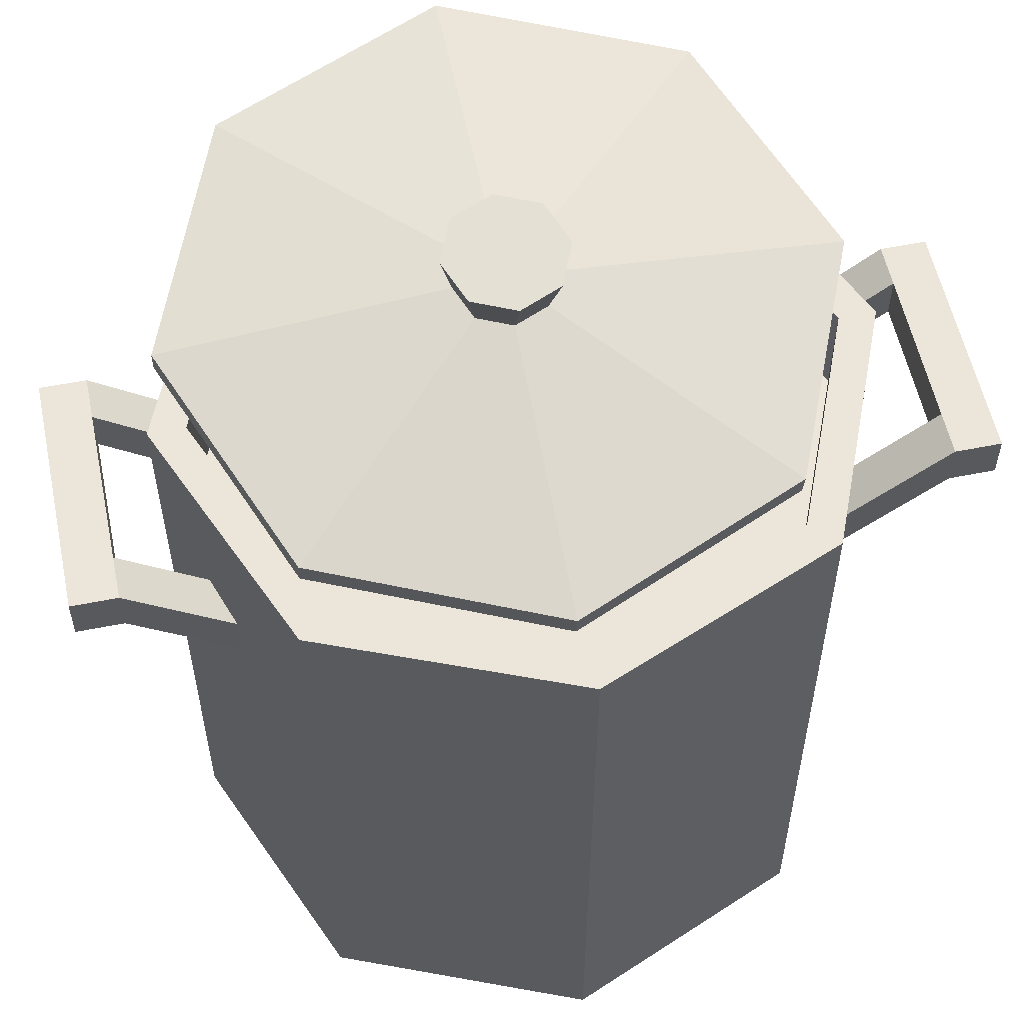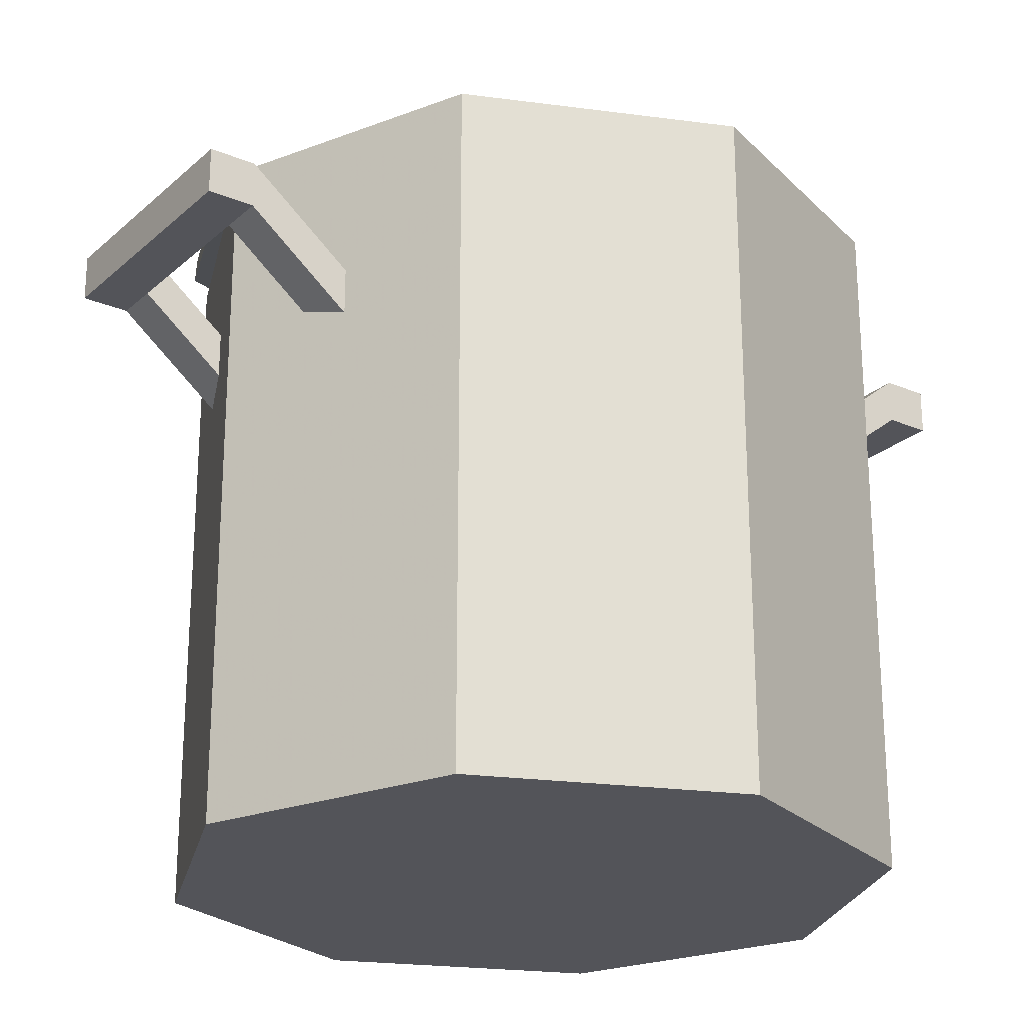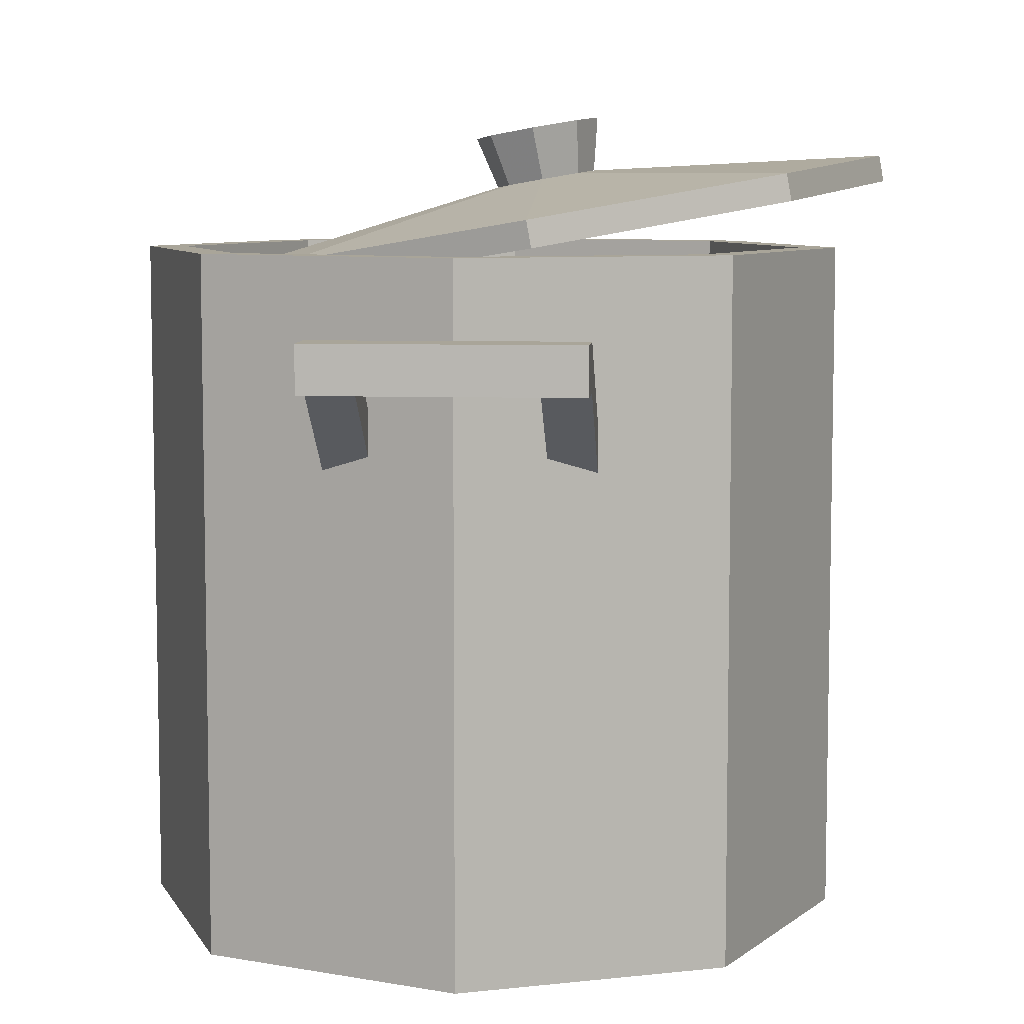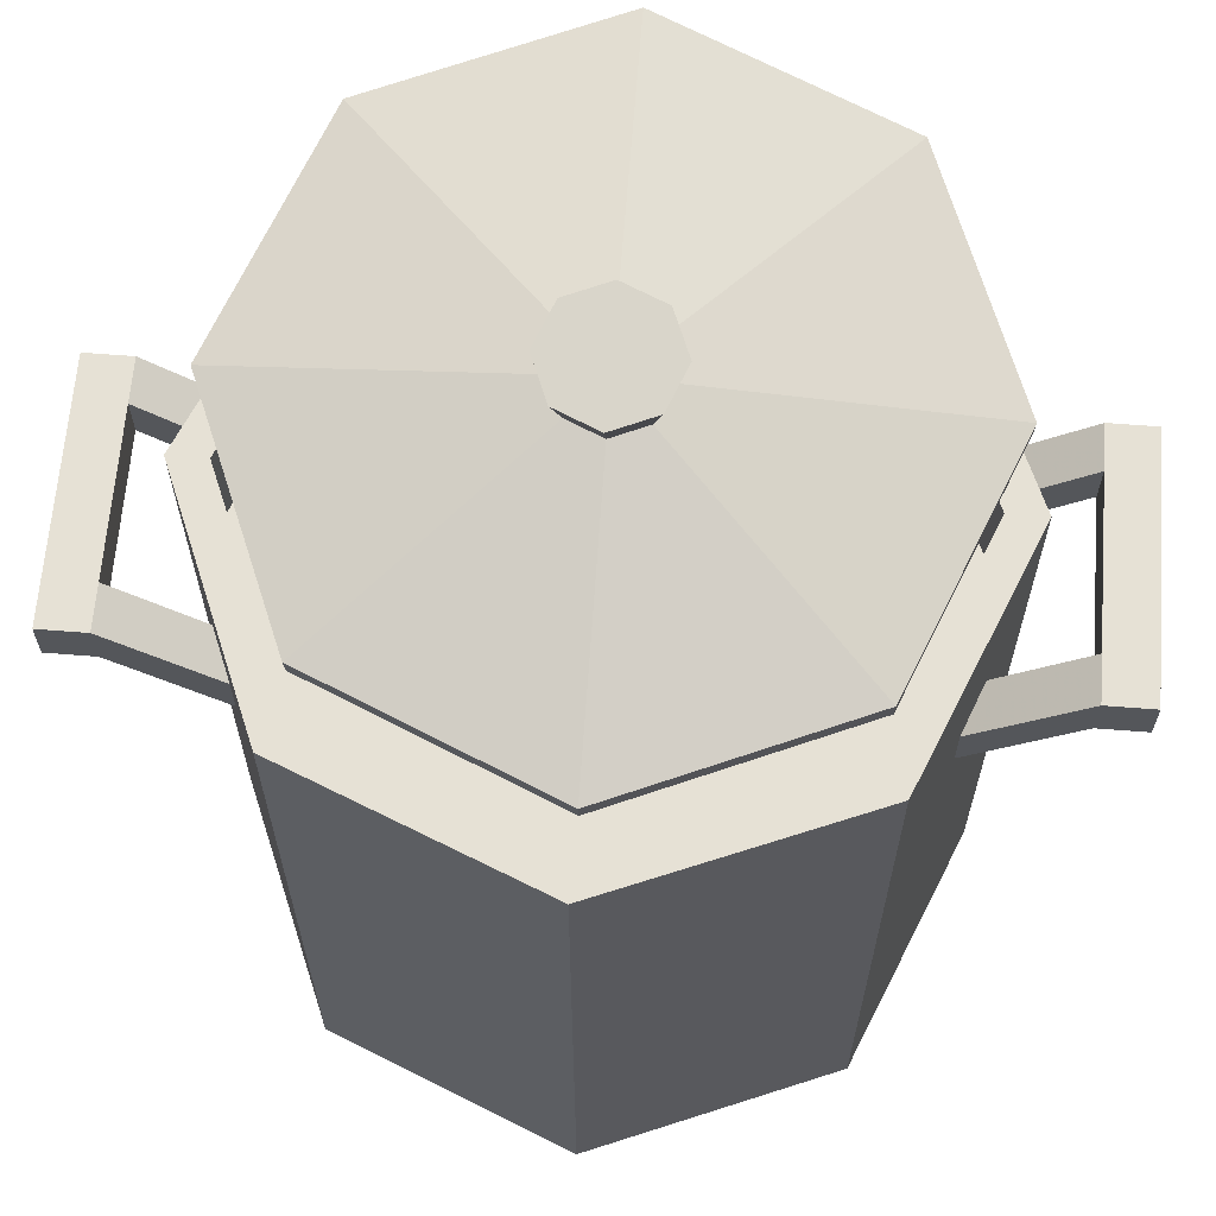
<metadata>
{"format":"obj","ext":"obj","renderer":"f3d","projection":"perspective","resolution":1024,"background":"white","views":[{"elev":56.4,"azim":78.2,"up":"+Y"},{"elev":-23.8,"azim":55.0,"up":"+Y"},{"elev":7.4,"azim":-175.2,"up":"+Y"},{"elev":64.5,"azim":94.5,"up":"+Y"}]}
</metadata>
<code>
v 33.97 92.42 -33.97
v 42.98 92.42 -0
v 48.04 92.42 -0
v 42.98 92.42 -0
v 33.97 92.42 -33.97
v 30.39 92.42 -30.39
v 30.39 92.42 -30.39
v 0 92.42 -48.04
v 0 92.42 -42.98
v 0 92.42 -48.04
v 30.39 92.42 -30.39
v 33.97 92.42 -33.97
v -30.39 92.42 -30.39
v 0 92.42 -42.98
v 0 92.42 -48.04
v 0 92.42 -48.04
v -33.97 92.42 -33.97
v -30.39 92.42 -30.39
v -42.98 92.42 -0
v -33.97 92.42 -33.97
v -48.04 92.42 -0
v -33.97 92.42 -33.97
v -42.98 92.42 -0
v -30.39 92.42 -30.39
v -48.04 92.42 -0
v -33.97 92.42 33.97
v -30.39 92.42 30.39
v -48.04 92.42 -0
v -30.39 92.42 30.39
v -42.98 92.42 -0
v -30.39 92.42 30.39
v 0 92.42 48.04
v 0 92.42 42.98
v 0 92.42 48.04
v -30.39 92.42 30.39
v -33.97 92.42 33.97
v 30.39 92.42 30.39
v 0 92.42 48.04
v 33.97 92.42 33.97
v 0 92.42 48.04
v 30.39 92.42 30.39
v 0 92.42 42.98
v 48.04 92.42 -0
v 30.39 92.42 30.39
v 33.97 92.42 33.97
v 30.39 92.42 30.39
v 48.04 92.42 -0
v 42.98 92.42 -0
v 30.39 78.61 -30.39
v 42.98 78.61 -0
v 42.98 92.42 -0
v 42.98 92.42 -0
v 30.39 92.42 -30.39
v 30.39 78.61 -30.39
v 30.39 92.42 -30.39
v 0 92.42 -42.98
v 0 78.61 -42.98
v 30.39 92.42 -30.39
v 0 78.61 -42.98
v 30.39 78.61 -30.39
v 0 92.42 -42.98
v -30.39 92.42 -30.39
v -30.39 78.61 -30.39
v 0 92.42 -42.98
v -30.39 78.61 -30.39
v 0 78.61 -42.98
v -42.98 92.42 -0
v -30.39 78.61 -30.39
v -30.39 92.42 -30.39
v -30.39 78.61 -30.39
v -42.98 92.42 -0
v -42.98 78.61 -0
v -30.39 78.61 30.39
v -42.98 92.42 -0
v -30.39 92.42 30.39
v -42.98 92.42 -0
v -30.39 78.61 30.39
v -42.98 78.61 -0
v 0 78.61 42.98
v -30.39 78.61 30.39
v -30.39 92.42 30.39
v 0 78.61 42.98
v -30.39 92.42 30.39
v 0 92.42 42.98
v 30.39 78.61 30.39
v 0 78.61 42.98
v 0 92.42 42.98
v 30.39 78.61 30.39
v 0 92.42 42.98
v 30.39 92.42 30.39
v 30.39 78.61 30.39
v 42.98 92.42 -0
v 42.98 78.61 -0
v 42.98 92.42 -0
v 30.39 78.61 30.39
v 30.39 92.42 30.39
v 17.4 76.63 -54.92
v -17.4 76.63 -54.92
v -17.4 76.63 -61.29
v 17.4 76.63 -54.92
v -17.4 76.63 -61.29
v 17.4 76.63 -61.29
v -17.4 82.81 -54.92
v 17.4 82.81 -54.92
v 17.4 82.81 -61.29
v -17.4 82.81 -54.92
v 17.4 82.81 -61.29
v -17.4 82.81 -61.29
v 17.4 82.81 -54.92
v -17.4 82.81 -54.92
v -17.4 76.63 -54.92
v 17.4 82.81 -54.92
v -17.4 76.63 -54.92
v 17.4 76.63 -54.92
v 17.4 82.81 -54.92
v 17.4 76.63 -54.92
v 17.4 82.81 -61.29
v 17.4 76.63 -54.92
v 17.4 76.63 -61.29
v 17.4 82.81 -61.29
v 17.4 76.63 -61.29
v -17.4 76.63 -61.29
v -17.4 82.81 -61.29
v 17.4 76.63 -61.29
v -17.4 82.81 -61.29
v 17.4 82.81 -61.29
v -17.4 76.63 -54.92
v -17.4 82.81 -61.29
v -17.4 76.63 -61.29
v -17.4 82.81 -61.29
v -17.4 76.63 -54.92
v -17.4 82.81 -54.92
v 17.4 68.91 -37.37
v 11.23 68.91 -37.37
v 11.23 62.73 -37.37
v 17.4 68.91 -37.37
v 11.23 62.73 -37.37
v 17.4 62.73 -37.37
v -17.4 68.91 -37.37
v -17.4 62.73 -37.37
v -11.23 68.91 -37.37
v -11.23 68.91 -37.37
v -17.4 62.73 -37.37
v -11.23 62.73 -37.37
v 11.23 62.73 -37.37
v 11.23 76.63 -54.92
v 17.4 62.73 -37.37
v 17.4 62.73 -37.37
v 11.23 76.63 -54.92
v 17.4 76.63 -54.92
v 17.4 82.81 -54.92
v 17.4 68.91 -37.37
v 17.4 76.63 -54.92
v 17.4 62.73 -37.37
v 17.4 76.63 -54.92
v 17.4 68.91 -37.37
v 17.4 68.91 -37.37
v 17.4 82.81 -54.92
v 11.23 68.91 -37.37
v 11.23 68.91 -37.37
v 17.4 82.81 -54.92
v 11.23 82.81 -54.92
v 11.23 68.91 -37.37
v 11.23 76.63 -54.92
v 11.23 62.73 -37.37
v 11.23 76.63 -54.92
v 11.23 68.91 -37.37
v 11.23 82.81 -54.92
v -11.23 68.91 -37.37
v -11.23 82.81 -54.92
v -17.4 68.91 -37.37
v -17.4 68.91 -37.37
v -11.23 82.81 -54.92
v -17.4 82.81 -54.92
v -17.4 68.91 -37.37
v -17.4 76.63 -54.92
v -17.4 62.73 -37.37
v -17.4 76.63 -54.92
v -17.4 68.91 -37.37
v -17.4 82.81 -54.92
v -17.4 62.73 -37.37
v -17.4 76.63 -54.92
v -11.23 62.73 -37.37
v -11.23 62.73 -37.37
v -17.4 76.63 -54.92
v -11.23 76.63 -54.92
v -11.23 82.81 -54.92
v -11.23 68.91 -37.37
v -11.23 76.63 -54.92
v -11.23 62.73 -37.37
v -11.23 76.63 -54.92
v -11.23 68.91 -37.37
v 17.4 76.63 61.29
v -17.4 76.63 61.29
v -17.4 76.63 54.92
v 17.4 76.63 61.29
v -17.4 76.63 54.92
v 17.4 76.63 54.92
v -17.4 82.81 61.29
v 17.4 82.81 61.29
v 17.4 82.81 54.92
v -17.4 82.81 61.29
v 17.4 82.81 54.92
v -17.4 82.81 54.92
v -17.4 82.81 54.92
v 17.4 76.63 54.92
v -17.4 76.63 54.92
v 17.4 76.63 54.92
v -17.4 82.81 54.92
v 17.4 82.81 54.92
v -17.4 82.81 61.29
v -17.4 76.63 54.92
v -17.4 76.63 61.29
v -17.4 76.63 54.92
v -17.4 82.81 61.29
v -17.4 82.81 54.92
v 17.4 82.81 61.29
v -17.4 82.81 61.29
v -17.4 76.63 61.29
v 17.4 82.81 61.29
v -17.4 76.63 61.29
v 17.4 76.63 61.29
v 17.4 82.81 61.29
v 17.4 76.63 54.92
v 17.4 82.81 54.92
v 17.4 76.63 54.92
v 17.4 82.81 61.29
v 17.4 76.63 61.29
v -17.4 68.91 37.37
v -11.23 62.73 37.37
v -17.4 62.73 37.37
v -11.23 62.73 37.37
v -17.4 68.91 37.37
v -11.23 68.91 37.37
v 17.4 62.73 37.37
v 11.23 62.73 37.37
v 11.23 68.91 37.37
v 17.4 62.73 37.37
v 11.23 68.91 37.37
v 17.4 68.91 37.37
v -17.4 76.63 54.92
v -17.4 62.73 37.37
v -11.23 76.63 54.92
v -11.23 76.63 54.92
v -17.4 62.73 37.37
v -11.23 62.73 37.37
v -17.4 82.81 54.92
v -17.4 68.91 37.37
v -17.4 76.63 54.92
v -17.4 76.63 54.92
v -17.4 68.91 37.37
v -17.4 62.73 37.37
v -11.23 82.81 54.92
v -11.23 68.91 37.37
v -17.4 82.81 54.92
v -17.4 82.81 54.92
v -11.23 68.91 37.37
v -17.4 68.91 37.37
v -11.23 76.63 54.92
v -11.23 68.91 37.37
v -11.23 82.81 54.92
v -11.23 68.91 37.37
v -11.23 76.63 54.92
v -11.23 62.73 37.37
v 17.4 82.81 54.92
v 17.4 68.91 37.37
v 11.23 82.81 54.92
v 11.23 82.81 54.92
v 17.4 68.91 37.37
v 11.23 68.91 37.37
v 17.4 76.63 54.92
v 17.4 68.91 37.37
v 17.4 82.81 54.92
v 17.4 68.91 37.37
v 17.4 76.63 54.92
v 17.4 62.73 37.37
v 11.23 76.63 54.92
v 11.23 62.73 37.37
v 17.4 76.63 54.92
v 17.4 76.63 54.92
v 11.23 62.73 37.37
v 17.4 62.73 37.37
v 11.23 82.81 54.92
v 11.23 68.91 37.37
v 11.23 76.63 54.92
v 11.23 76.63 54.92
v 11.23 68.91 37.37
v 11.23 62.73 37.37
v 36.28 89.1 0.02367
v 22.47 87.96 -32.33
v 23.09 91.43 -32.33
v 22.47 87.96 -32.33
v 36.28 89.1 0.02367
v 35.67 85.63 0.02367
v -9.384 93.58 -45.73
v 23.09 91.43 -32.33
v 22.47 87.96 -32.33
v 23.09 91.43 -32.33
v -9.384 93.58 -45.73
v -8.772 97.05 -45.73
v -41.24 99.2 -32.33
v -8.772 97.05 -45.73
v -9.384 93.58 -45.73
v -8.772 97.05 -45.73
v -41.24 99.2 -32.33
v -40.63 102.7 -32.33
v -40.63 102.7 -32.33
v -54.44 101.5 0.02367
v -53.83 105 0.02367
v -54.44 101.5 0.02367
v -40.63 102.7 -32.33
v -41.24 99.2 -32.33
v -40.63 102.7 32.37
v -54.44 101.5 0.02367
v -41.24 99.2 32.37
v -54.44 101.5 0.02367
v -40.63 102.7 32.37
v -53.83 105 0.02367
v -8.772 97.05 45.77
v -40.63 102.7 32.37
v -41.24 99.2 32.37
v -8.772 97.05 45.77
v -41.24 99.2 32.37
v -9.384 93.58 45.77
v 23.09 91.43 32.37
v -8.772 97.05 45.77
v -9.384 93.58 45.77
v 23.09 91.43 32.37
v -9.384 93.58 45.77
v 22.47 87.96 32.37
v 36.28 89.1 0.02367
v 23.09 91.43 32.37
v 22.47 87.96 32.37
v 22.47 87.96 32.37
v 35.67 85.63 0.02367
v 36.28 89.1 0.02367
v 1.663 107.3 0.02367
v -3.214 101 -4.767
v -0.7878 107.7 -5.985
v -3.214 101 -4.767
v 1.663 107.3 0.02367
v -1.26 100.6 0.02367
v -6.705 108.8 -8.474
v -3.214 101 -4.767
v -7.931 101.8 -6.751
v -3.214 101 -4.767
v -6.705 108.8 -8.474
v -0.7878 107.7 -5.985
v -12.65 102.6 -4.767
v -6.705 108.8 -8.474
v -7.931 101.8 -6.751
v -6.705 108.8 -8.474
v -12.65 102.6 -4.767
v -12.62 109.8 -5.985
v -15.07 110.2 0.02367
v -12.65 102.6 -4.767
v -14.6 103 0.02367
v -12.65 102.6 -4.767
v -15.07 110.2 0.02367
v -12.62 109.8 -5.985
v -12.65 102.6 4.814
v -15.07 110.2 0.02367
v -14.6 103 0.02367
v -15.07 110.2 0.02367
v -12.65 102.6 4.814
v -12.62 109.8 6.033
v -6.705 108.8 8.522
v -12.62 109.8 6.033
v -12.65 102.6 4.814
v -6.705 108.8 8.522
v -12.65 102.6 4.814
v -7.931 101.8 6.798
v -6.705 108.8 8.522
v -3.214 101 4.814
v -0.7878 107.7 6.033
v -3.214 101 4.814
v -6.705 108.8 8.522
v -7.931 101.8 6.798
v -0.7878 107.7 6.033
v -3.214 101 4.814
v 1.663 107.3 0.02367
v -3.214 101 4.814
v -1.26 100.6 0.02367
v 1.663 107.3 0.02367
v 23.09 91.43 -32.33
v -8.772 97.05 -45.73
v -7.788 102.6 0.02367
v -8.772 97.05 -45.73
v -40.63 102.7 -32.33
v -7.788 102.6 0.02367
v -8.772 97.05 45.77
v 23.09 91.43 32.37
v -7.788 102.6 0.02367
v -40.63 102.7 32.37
v -8.772 97.05 45.77
v -7.788 102.6 0.02367
v 36.28 89.1 0.02367
v 23.09 91.43 -32.33
v -7.788 102.6 0.02367
v 23.09 91.43 32.37
v 36.28 89.1 0.02367
v -7.788 102.6 0.02367
v -40.63 102.7 -32.33
v -53.83 105 0.02367
v -7.788 102.6 0.02367
v -53.83 105 0.02367
v -40.63 102.7 32.37
v -7.788 102.6 0.02367
v 48.04 92.42 -0
v 33.97 -0.04109 -33.97
v 33.97 92.42 -33.97
v 33.97 -0.04109 -33.97
v 48.04 92.42 -0
v 48.04 -0.04109 0
v 33.97 92.42 33.97
v 48.04 -0.04109 0
v 48.04 92.42 -0
v 48.04 -0.04109 0
v 33.97 92.42 33.97
v 33.97 -0.04109 33.97
v 33.97 92.42 33.97
v 0 -0.04108 48.04
v 33.97 -0.04109 33.97
v 0 92.42 48.04
v 0 -0.04108 48.04
v 33.97 92.42 33.97
v -33.97 92.42 33.97
v 0 -0.04108 48.04
v 0 92.42 48.04
v 0 -0.04108 48.04
v -33.97 92.42 33.97
v -33.97 -0.04109 33.97
v -33.97 92.42 33.97
v -48.04 -0.04109 0
v -33.97 -0.04109 33.97
v -48.04 -0.04109 0
v -33.97 92.42 33.97
v -48.04 92.42 -0
v -48.04 92.42 -0
v -33.97 -0.04109 -33.97
v -48.04 -0.04109 0
v -33.97 -0.04109 -33.97
v -48.04 92.42 -0
v -33.97 92.42 -33.97
v -33.97 -0.04109 -33.97
v -33.97 92.42 -33.97
v 0 -0.04108 -48.04
v 0 -0.04108 -48.04
v -33.97 92.42 -33.97
v 0 92.42 -48.04
v 33.97 92.42 -33.97
v 0 -0.04108 -48.04
v 0 92.42 -48.04
v 0 -0.04108 -48.04
v 33.97 92.42 -33.97
v 33.97 -0.04109 -33.97
v -41.24 99.2 32.37
v 22.47 87.96 32.37
v -9.384 93.58 45.77
v -41.24 99.2 32.37
v 35.67 85.63 0.02367
v 22.47 87.96 32.37
v 35.67 85.63 0.02367
v -41.24 99.2 32.37
v -54.44 101.5 0.02367
v -41.24 99.2 -32.33
v 35.67 85.63 0.02367
v -54.44 101.5 0.02367
v 35.67 85.63 0.02367
v -41.24 99.2 -32.33
v 22.47 87.96 -32.33
v 22.47 87.96 -32.33
v -41.24 99.2 -32.33
v -9.384 93.58 -45.73
v -12.62 109.8 -5.985
v -0.7878 107.7 -5.985
v -6.705 108.8 -8.474
v -15.07 110.2 0.02367
v -0.7878 107.7 -5.985
v -12.62 109.8 -5.985
v -0.7878 107.7 -5.985
v -15.07 110.2 0.02367
v 1.663 107.3 0.02367
v -15.07 110.2 0.02367
v -0.7878 107.7 6.033
v 1.663 107.3 0.02367
v -0.7878 107.7 6.033
v -15.07 110.2 0.02367
v -12.62 109.8 6.033
v -0.7878 107.7 6.033
v -12.62 109.8 6.033
v -6.705 108.8 8.522
v 33.97 -0.04109 -33.97
v -33.97 -0.04109 -33.97
v 0 -0.04108 -48.04
v -33.97 -0.04109 -33.97
v 33.97 -0.04109 -33.97
v 0 -0.04108 48.04
v -33.97 -0.04109 -33.97
v 0 -0.04108 48.04
v -48.04 -0.04109 0
v -48.04 -0.04109 0
v 0 -0.04108 48.04
v -33.97 -0.04109 33.97
v 48.04 -0.04109 0
v 0 -0.04108 48.04
v 33.97 -0.04109 -33.97
v 0 -0.04108 48.04
v 48.04 -0.04109 0
v 33.97 -0.04109 33.97
v 0 78.61 -42.98
v 42.98 78.61 -0
v 30.39 78.61 -30.39
v 42.98 78.61 -0
v 0 78.61 42.98
v 30.39 78.61 30.39
v 0 78.61 -42.98
v 0 78.61 42.98
v 42.98 78.61 -0
v 0 78.61 42.98
v 0 78.61 -42.98
v -42.98 78.61 -0
v 0 78.61 42.98
v -42.98 78.61 -0
v -30.39 78.61 30.39
v -42.98 78.61 -0
v 0 78.61 -42.98
v -30.39 78.61 -30.39
g UnrealEdObject
f 1 2 3
f 4 5 6
f 7 8 9
f 10 11 12
f 13 14 15
f 16 17 18
f 19 20 21
f 22 23 24
f 25 26 27
f 28 29 30
f 31 32 33
f 34 35 36
f 37 38 39
f 40 41 42
f 43 44 45
f 46 47 48
f 49 50 51
f 52 53 54
f 55 56 57
f 58 59 60
f 61 62 63
f 64 65 66
f 67 68 69
f 70 71 72
f 73 74 75
f 76 77 78
f 79 80 81
f 82 83 84
f 85 86 87
f 88 89 90
f 91 92 93
f 94 95 96
f 97 98 99
f 100 101 102
f 103 104 105
f 106 107 108
f 109 110 111
f 112 113 114
f 115 116 117
f 118 119 120
f 121 122 123
f 124 125 126
f 127 128 129
f 130 131 132
f 133 134 135
f 136 137 138
f 139 140 141
f 142 143 144
f 145 146 147
f 148 149 150
f 151 152 153
f 154 155 156
f 157 158 159
f 160 161 162
f 163 164 165
f 166 167 168
f 169 170 171
f 172 173 174
f 175 176 177
f 178 179 180
f 181 182 183
f 184 185 186
f 187 188 189
f 190 191 192
f 193 194 195
f 196 197 198
f 199 200 201
f 202 203 204
f 205 206 207
f 208 209 210
f 211 212 213
f 214 215 216
f 217 218 219
f 220 221 222
f 223 224 225
f 226 227 228
f 229 230 231
f 232 233 234
f 235 236 237
f 238 239 240
f 241 242 243
f 244 245 246
f 247 248 249
f 250 251 252
f 253 254 255
f 256 257 258
f 259 260 261
f 262 263 264
f 265 266 267
f 268 269 270
f 271 272 273
f 274 275 276
f 277 278 279
f 280 281 282
f 283 284 285
f 286 287 288
f 289 290 291
f 292 293 294
f 295 296 297
f 298 299 300
f 301 302 303
f 304 305 306
f 307 308 309
f 310 311 312
f 313 314 315
f 316 317 318
f 319 320 321
f 322 323 324
f 325 326 327
f 328 329 330
f 331 332 333
f 334 335 336
f 337 338 339
f 340 341 342
f 343 344 345
f 346 347 348
f 349 350 351
f 352 353 354
f 355 356 357
f 358 359 360
f 361 362 363
f 364 365 366
f 367 368 369
f 370 371 372
f 373 374 375
f 376 377 378
f 379 380 381
f 382 383 384
f 385 386 387
f 388 389 390
f 391 392 393
f 394 395 396
f 397 398 399
f 400 401 402
f 403 404 405
f 406 407 408
f 409 410 411
f 412 413 414
f 415 416 417
f 418 419 420
f 421 422 423
f 424 425 426
f 427 428 429
f 430 431 432
f 433 434 435
f 436 437 438
f 439 440 441
f 442 443 444
f 445 446 447
f 448 449 450
f 451 452 453
f 454 455 456
f 457 458 459
f 460 461 462
f 463 464 465
f 466 467 468
f 469 470 471
f 472 473 474
f 475 476 477
f 478 479 480
f 481 482 483
f 484 485 486
f 487 488 489
f 490 491 492
f 493 494 495
f 496 497 498
f 499 500 501
f 502 503 504
f 505 506 507
f 508 509 510
f 511 512 513
f 514 515 516
f 517 518 519
f 520 521 522
f 523 524 525
f 526 527 528
g

</code>
